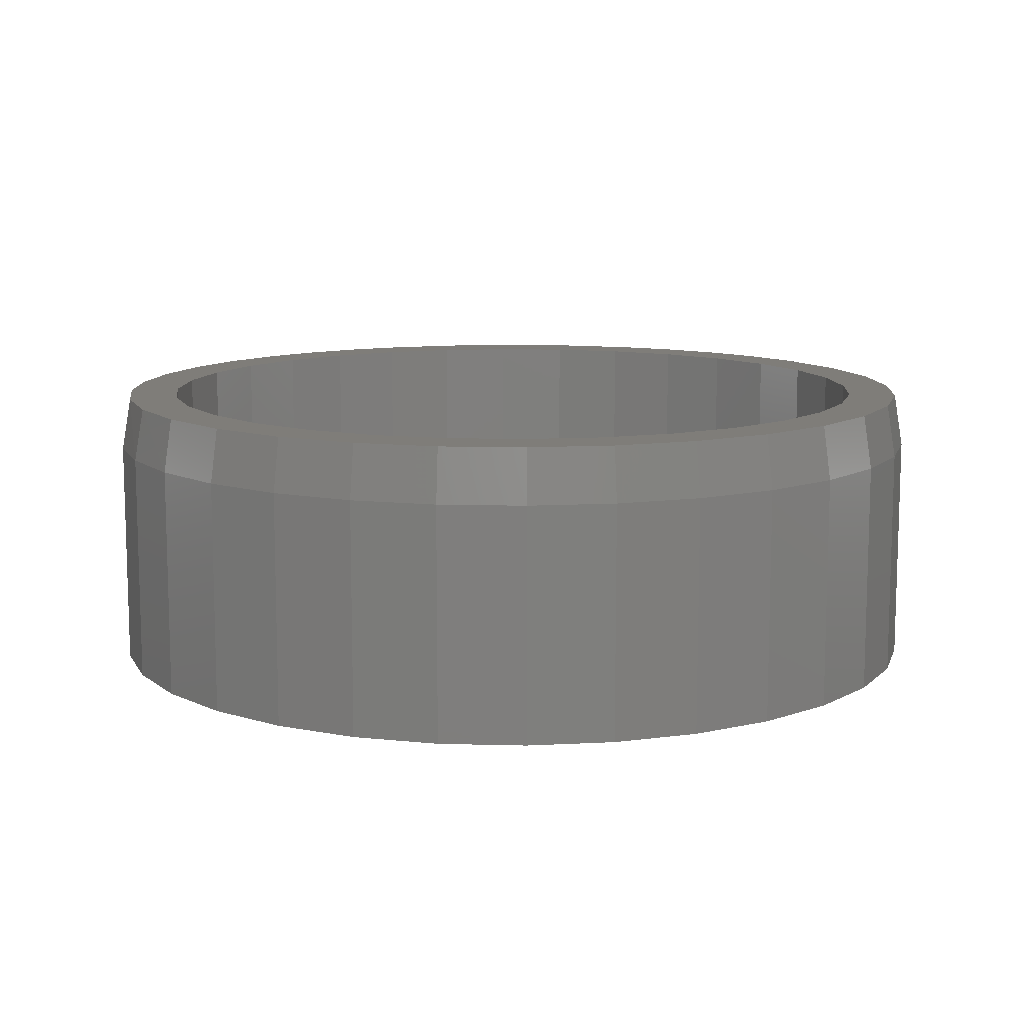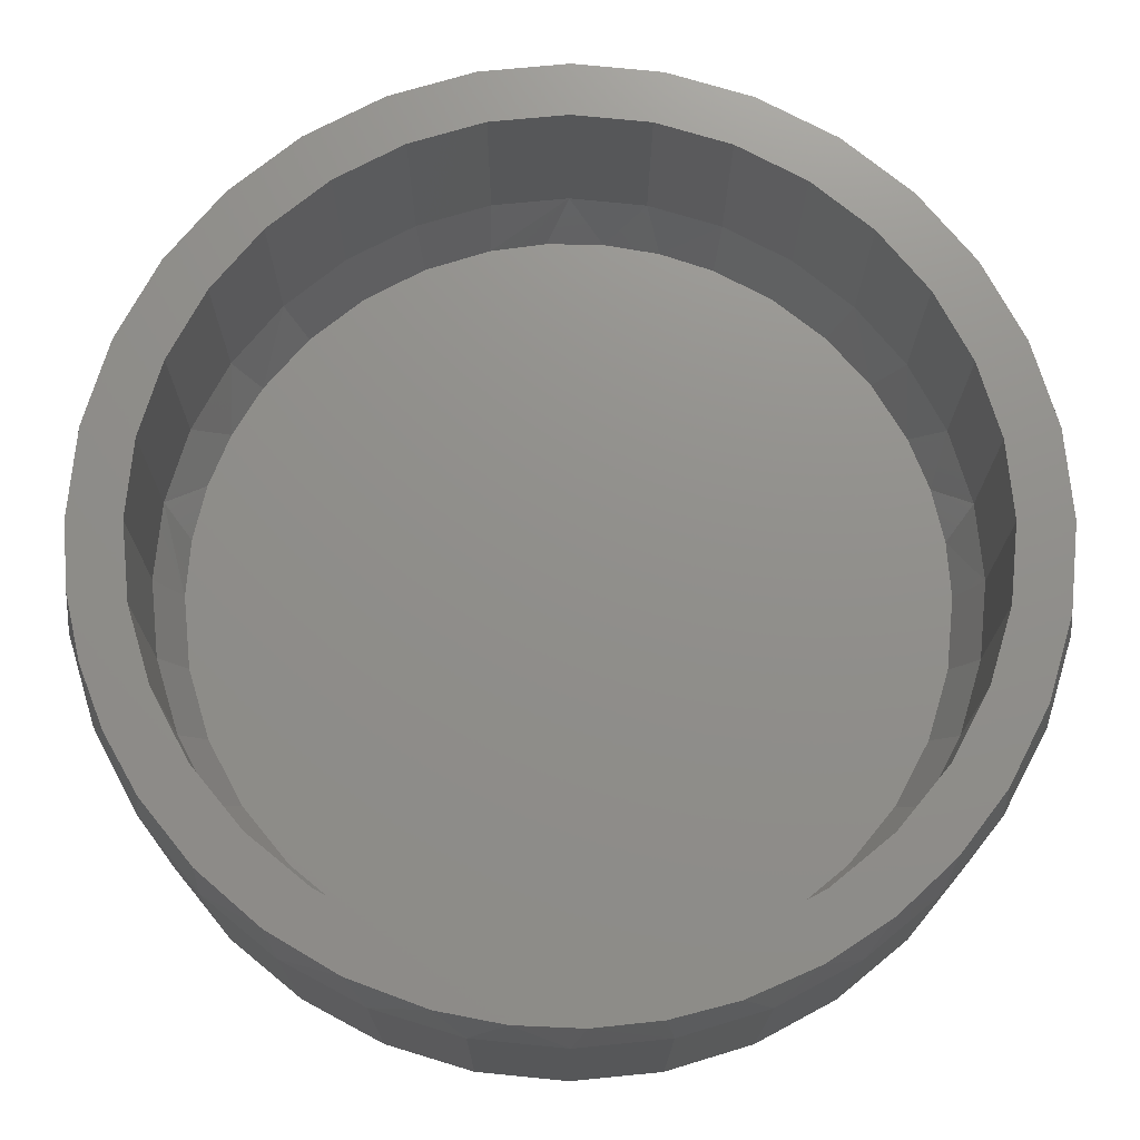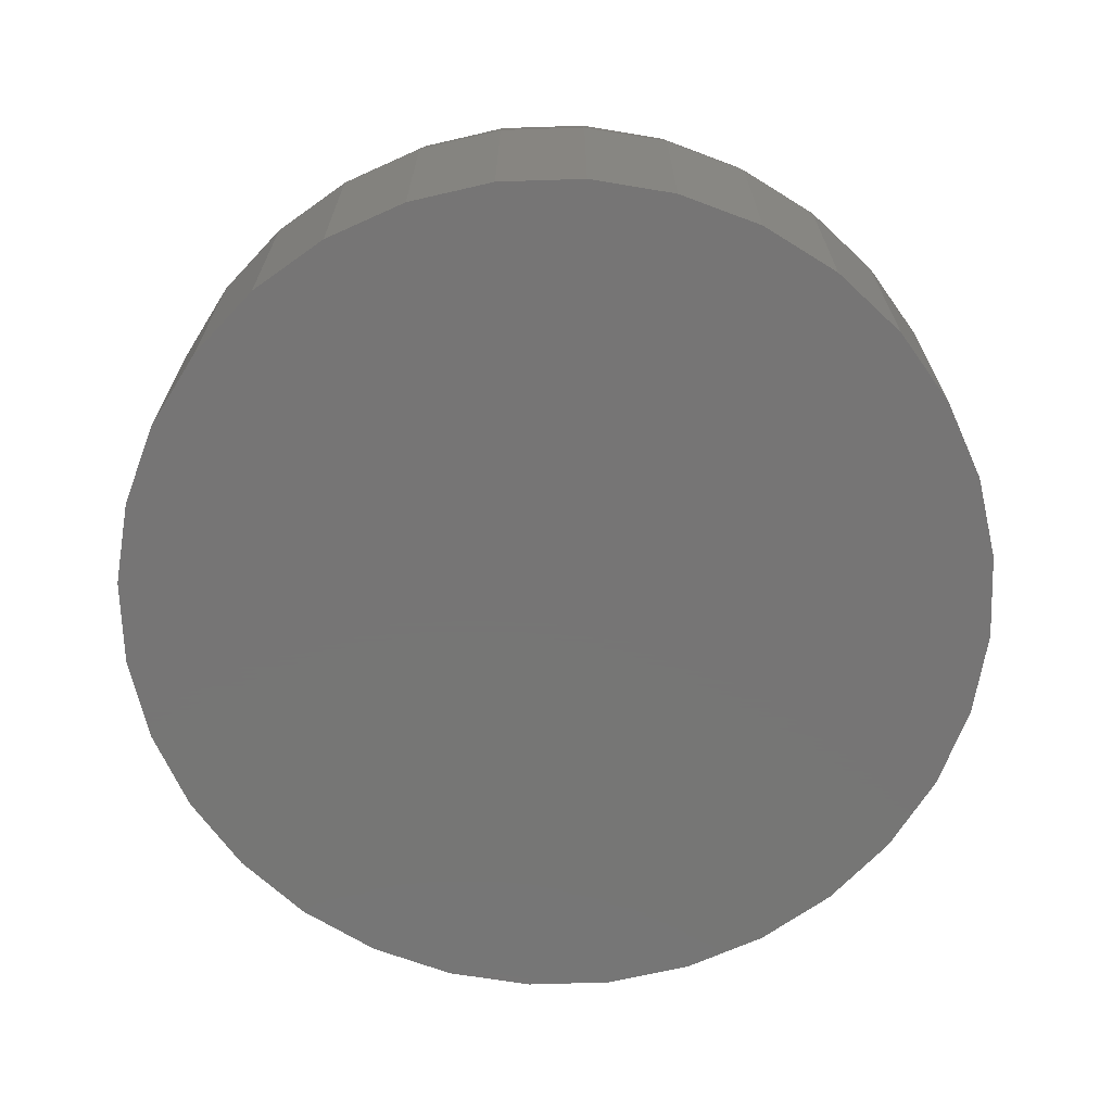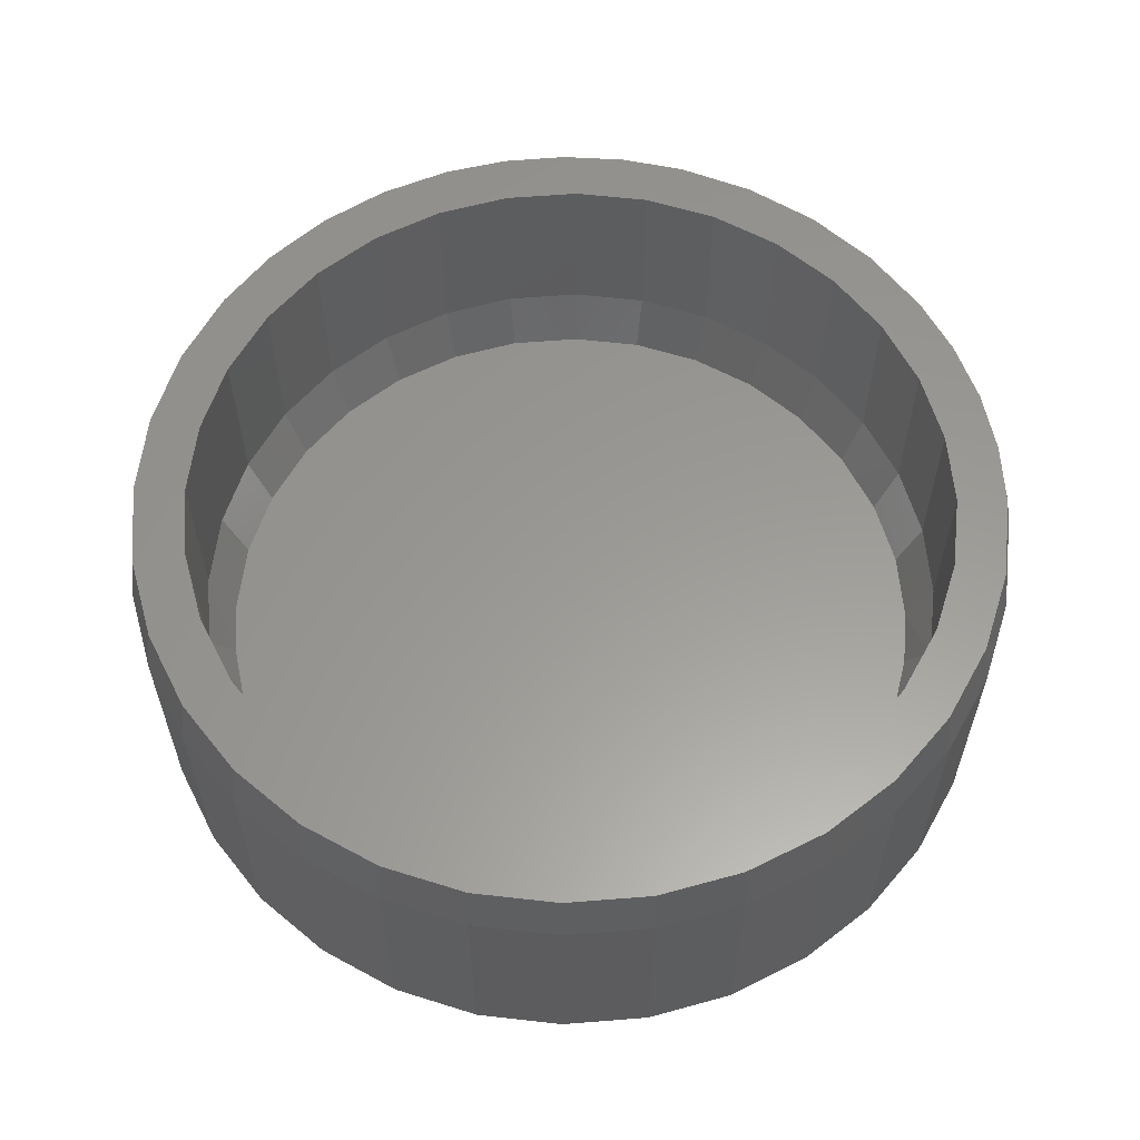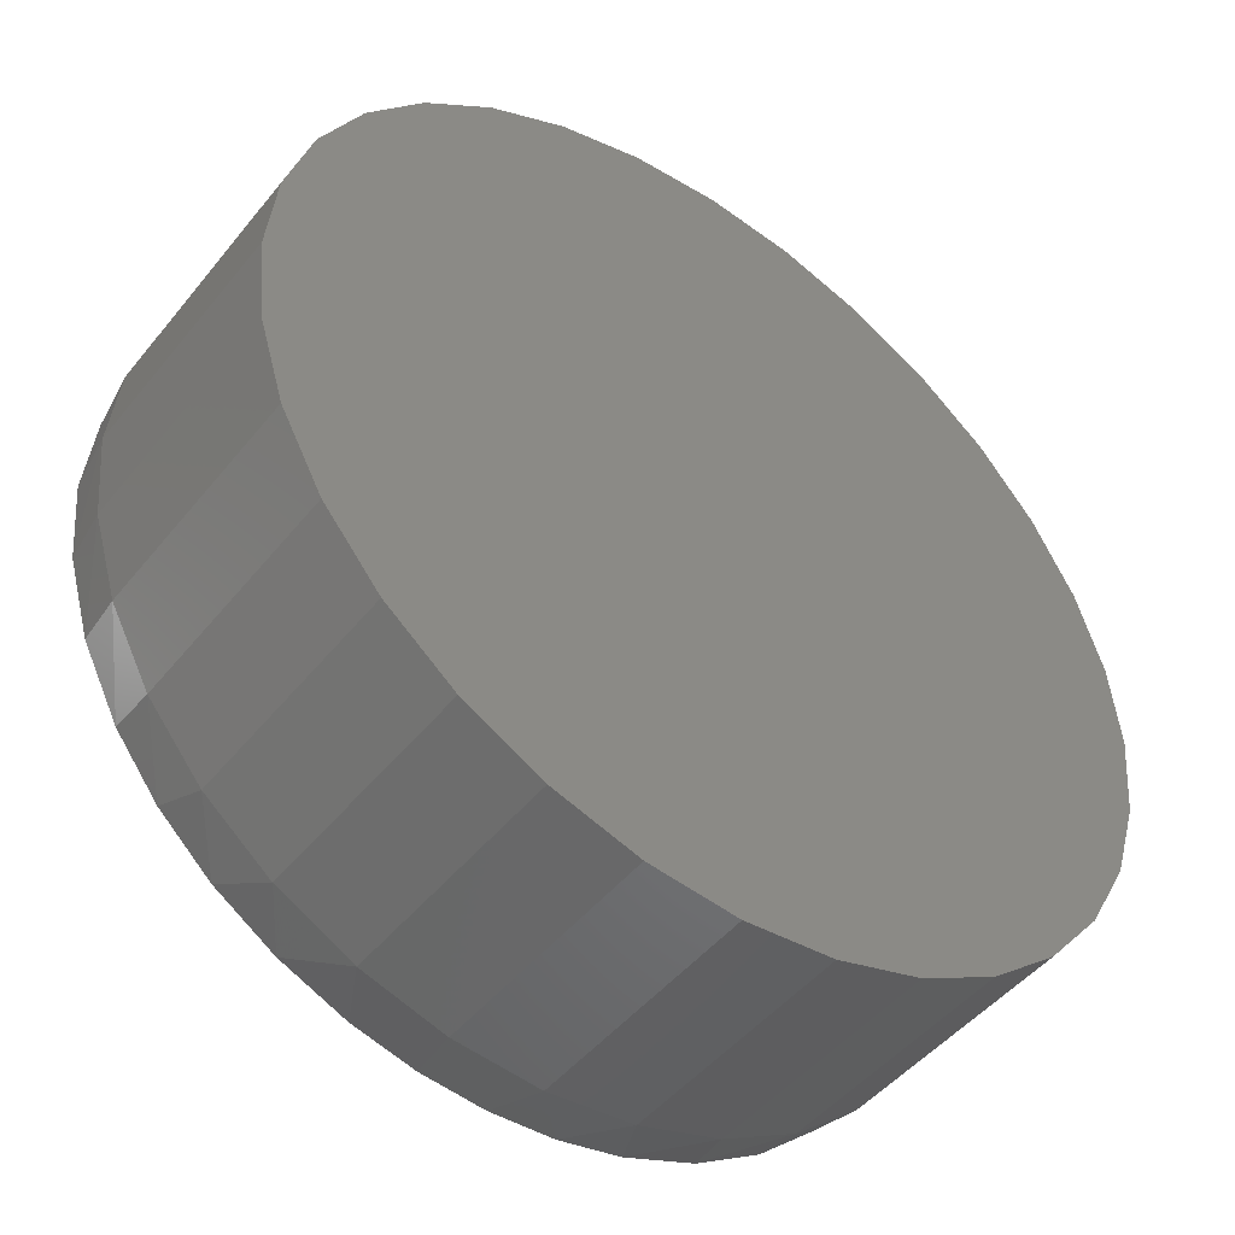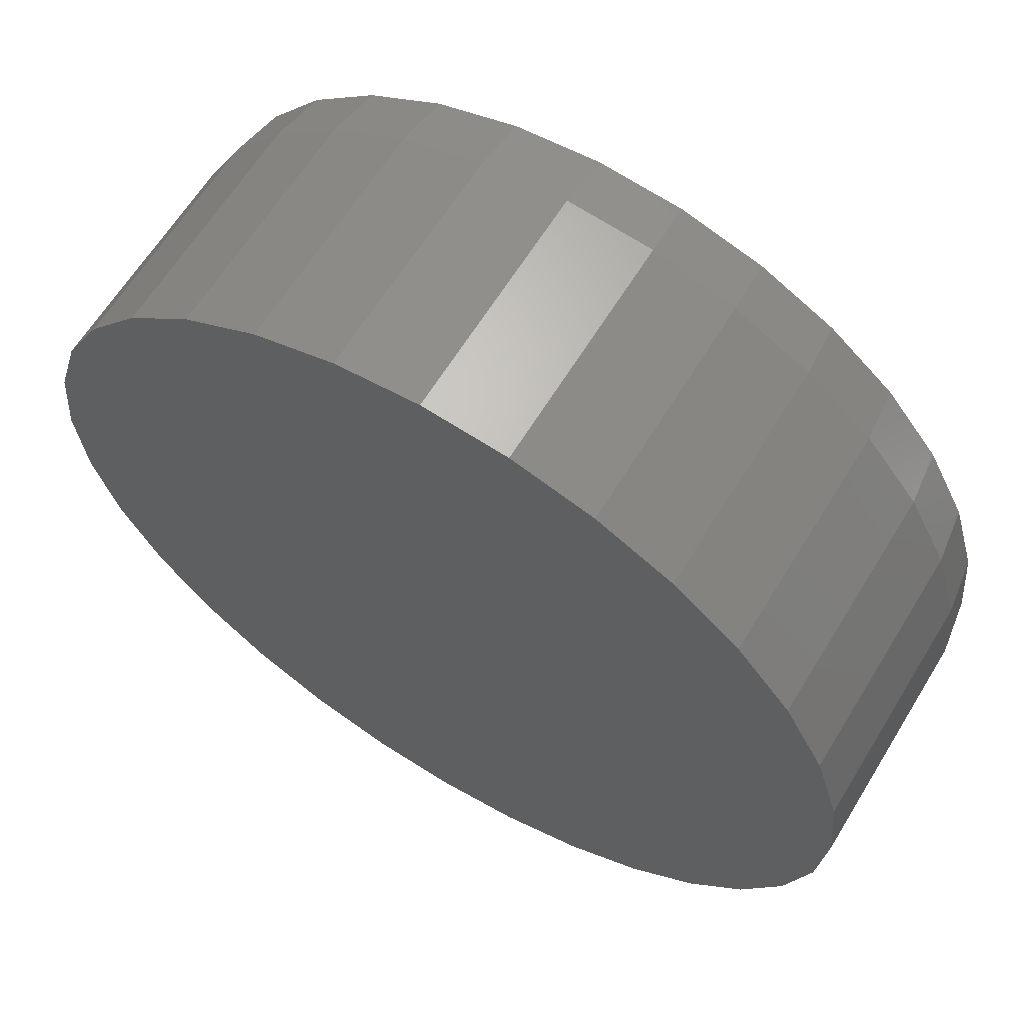
<metadata>
{"format":"stl","ext":"stl","renderer":"f3d","projection":"perspective","resolution":1024,"background":"white","views":[{"elev":10.9,"azim":144.4,"up":"+Z"},{"elev":-17.0,"azim":-0.3,"up":"+Y"},{"elev":-68.0,"azim":176.2,"up":"+Z"},{"elev":59.5,"azim":-179.0,"up":"+Z"},{"elev":-47.6,"azim":143.2,"up":"+Y"},{"elev":63.2,"azim":-148.6,"up":"+Y"}]}
</metadata>
<code>
# stl→obj: 198 verts, 392 faces
v 0.06451 0.6135 0.1016
v -0.03037 0.6151 0.1016
v -0.1244 0.6021 0.1016
v 0.158 0.5974 0.1016
v 0.2479 0.5671 0.1016
v -0.2327 0.5677 0.1016
v 0.3451 0.5151 0.1016
v -0.3329 0.5141 0.1016
v 0.4314 0.4466 0.1016
v -0.4216 0.4429 0.1016
v 0.5041 0.3639 0.1016
v -0.4957 0.3567 0.1016
v 0.561 0.2695 0.1016
v -0.5445 0.2752 0.1016
v 0.5952 0.1831 0.1016
v -0.5803 0.1872 0.1016
v 0.616 0.09263 0.1016
v -0.6021 0.09471 0.1016
v 0.623 8.327e-17 0.1016
v -0.6094 -7.447e-08 0.1016
v 0.6112 -0.1202 0.1016
v -0.5975 -0.1202 0.1016
v 0.5761 -0.2358 0.1016
v -0.5625 -0.2358 0.1016
v 0.5192 -0.3423 0.1016
v -0.5055 -0.3423 0.1016
v 0.4425 -0.4357 0.1016
v -0.4289 -0.4357 0.1016
v 0.3492 -0.5124 0.1016
v -0.3355 -0.5124 0.1016
v 0.2426 -0.5693 0.1016
v -0.229 -0.5693 0.1016
v 0.127 -0.6044 0.1016
v -0.1134 -0.6044 0.1016
v 0.006826 -0.6162 0.1016
v 0.006826 -0.6553 0.1953
v 0.1347 -0.6427 0.5
v 0.1347 -0.6427 0.1953
v 0.2576 -0.6054 0.5
v 0.2576 -0.6054 0.1953
v 0.3709 -0.5448 0.5
v 0.3709 -0.5448 0.1953
v 0.4702 -0.4633 0.5
v 0.4702 -0.4633 0.1953
v 0.5517 -0.364 0.5
v 0.5517 -0.364 0.1953
v 0.6122 -0.2508 0.5
v 0.6122 -0.2508 0.1953
v 0.6495 -0.1278 0.5
v 0.6495 -0.1278 0.1953
v 0.6621 0 0.5
v 0.6621 0 0.1953
v 0.006826 -0.6553 0.5
v -0.121 -0.6427 0.1953
v -0.121 -0.6427 0.5
v -0.2439 -0.6054 0.1953
v -0.2439 -0.6054 0.5
v -0.3572 -0.5448 0.1953
v -0.3572 -0.5448 0.5
v -0.4565 -0.4633 0.1953
v -0.4565 -0.4633 0.5
v -0.538 -0.364 0.1953
v -0.538 -0.364 0.5
v -0.5986 -0.2508 0.1953
v -0.5986 -0.2508 0.5
v -0.6358 -0.1278 0.1953
v -0.6358 -0.1278 0.5
v -0.6484 8.024e-17 0.1953
v -0.6484 8.024e-17 0.5
v 0.006826 0.6553 0.1953
v -0.121 0.6427 0.5
v -0.121 0.6427 0.1953
v -0.2439 0.6054 0.5
v -0.2439 0.6054 0.1953
v -0.3572 0.5448 0.5
v -0.3572 0.5448 0.1953
v -0.4565 0.4633 0.5
v -0.4565 0.4633 0.1953
v -0.538 0.364 0.5
v -0.538 0.364 0.1953
v -0.5986 0.2508 0.5
v -0.5986 0.2508 0.1953
v -0.6358 0.1278 0.5
v -0.6358 0.1278 0.1953
v 0.006826 0.6553 0.5
v 0.1347 0.6427 0.1953
v 0.1347 0.6427 0.5
v 0.2576 0.6054 0.1953
v 0.2576 0.6054 0.5
v 0.3709 0.5448 0.1953
v 0.3709 0.5448 0.5
v 0.4702 0.4633 0.1953
v 0.4702 0.4633 0.5
v 0.5517 0.364 0.1953
v 0.5517 0.364 0.5
v 0.6122 0.2508 0.1953
v 0.6122 0.2508 0.5
v 0.6495 0.1278 0.1953
v 0.6495 0.1278 0.5
v 0.1412 -0.7302 0.5
v 0.2478 -0.7024 0.5
v 0.03156 -0.7419 0.5
v -0.07857 -0.7372 0.5
v -0.1868 -0.7163 0.5
v 0.3618 -0.6525 0.5
v -0.3109 -0.6703 0.5
v -0.4249 -0.6031 0.5
v 0.1527 0.728 0.5
v 0.007895 0.7423 0.5
v -0.1369 0.728 0.5
v -0.2762 0.6858 0.5
v -0.6093 0.4124 0.5
v -0.517 0.5249 0.5
v -0.4045 0.6172 0.5
v -0.5251 -0.5166 0.5
v -0.6084 -0.4138 0.5
v -0.6626 -0.3185 0.5
v -0.7022 -0.2163 0.5
v -0.7263 -0.1093 0.5
v -0.7344 1.726e-08 0.5
v -0.7201 0.1448 0.5
v -0.6779 0.2841 0.5
v 0.2919 0.6858 0.5
v 0.4203 0.6172 0.5
v 0.5328 0.5249 0.5
v 0.6251 0.4124 0.5
v 0.6937 0.2841 0.5
v 0.7359 0.1448 0.5
v 0.7502 -1.11e-16 0.5
v 0.7368 -0.1403 0.5
v 0.6971 -0.2755 0.5
v 0.6326 -0.4008 0.5
v 0.5569 -0.4995 0.5
v 0.4658 -0.5842 0.5
v 0.7658 0 0
v 0.7658 -1.856e-16 0.4062
v 0.7512 -0.1479 0
v 0.7512 -0.1479 0.4062
v 0.7081 -0.29 0
v 0.7081 -0.29 0.4062
v 0.6381 -0.4211 0
v 0.6381 -0.4211 0.4062
v 0.5438 -0.5359 0
v 0.5438 -0.5359 0.4062
v 0.429 -0.6302 0
v 0.429 -0.6302 0.4062
v 0.2979 -0.7002 0
v 0.2979 -0.7002 0.4062
v 0.1558 -0.7433 0
v 0.1558 -0.7433 0.4062
v 0.007895 -0.7579 0
v 0.007895 -0.7579 0.4062
v -0.14 -0.7433 0
v -0.14 -0.7433 0.4062
v -0.2821 -0.7002 0
v -0.2821 -0.7002 0.4062
v -0.4132 -0.6302 0
v -0.4132 -0.6302 0.4062
v -0.528 -0.5359 0
v -0.528 -0.5359 0.4062
v -0.6223 -0.4211 0
v -0.6223 -0.4211 0.4062
v -0.6923 -0.29 0
v -0.6923 -0.29 0.4062
v -0.7354 -0.1479 0
v -0.7354 -0.1479 0.4062
v -0.75 9.281e-17 0
v -0.75 9.281e-17 0.4062
v -0.7354 0.1479 0
v -0.7354 0.1479 0.4062
v -0.6923 0.29 0
v -0.6923 0.29 0.4062
v -0.6223 0.4211 0
v -0.6223 0.4211 0.4062
v -0.528 0.5359 0
v -0.528 0.5359 0.4062
v -0.4132 0.6302 0
v -0.4132 0.6302 0.4062
v -0.2821 0.7002 0
v -0.2821 0.7002 0.4062
v -0.14 0.7433 0
v -0.14 0.7433 0.4062
v 0.007895 0.7579 0
v 0.007895 0.7579 0.4062
v 0.1558 0.7433 0
v 0.1558 0.7433 0.4062
v 0.2979 0.7002 0
v 0.2979 0.7002 0.4062
v 0.429 0.6302 0
v 0.429 0.6302 0.4062
v 0.5438 0.5359 0
v 0.5438 0.5359 0.4062
v 0.6381 0.4211 0
v 0.6381 0.4211 0.4062
v 0.7081 0.29 0
v 0.7081 0.29 0.4062
v 0.7512 0.1479 0
v 0.7512 0.1479 0.4062
f 1 2 3
f 1 3 4
f 4 3 5
f 5 3 6
f 5 6 7
f 7 6 8
f 7 8 9
f 9 8 10
f 9 10 11
f 11 10 12
f 11 12 13
f 13 12 14
f 13 14 15
f 15 14 16
f 15 16 17
f 17 16 18
f 17 18 19
f 19 18 20
f 19 20 21
f 21 20 22
f 21 22 23
f 23 22 24
f 23 24 25
f 25 24 26
f 25 26 27
f 27 26 28
f 27 28 29
f 29 28 30
f 29 30 31
f 31 30 32
f 31 32 33
f 33 32 34
f 33 34 35
f 36 37 38
f 38 37 39
f 38 39 40
f 40 39 41
f 40 41 42
f 42 41 43
f 42 43 44
f 44 43 45
f 44 45 46
f 46 45 47
f 46 47 48
f 48 47 49
f 48 49 50
f 50 49 51
f 50 51 52
f 37 36 53
f 53 36 54
f 53 54 55
f 55 54 56
f 55 56 57
f 57 56 58
f 57 58 59
f 59 58 60
f 59 60 61
f 61 60 62
f 61 62 63
f 63 62 64
f 63 64 65
f 65 64 66
f 65 66 67
f 67 66 68
f 67 68 69
f 70 71 72
f 72 71 73
f 72 73 74
f 74 73 75
f 74 75 76
f 76 75 77
f 76 77 78
f 78 77 79
f 78 79 80
f 80 79 81
f 80 81 82
f 82 81 83
f 82 83 84
f 84 83 69
f 84 69 68
f 71 70 85
f 85 70 86
f 85 86 87
f 87 86 88
f 87 88 89
f 89 88 90
f 89 90 91
f 91 90 92
f 91 92 93
f 93 92 94
f 93 94 95
f 95 94 96
f 95 96 97
f 97 96 98
f 97 98 99
f 99 98 52
f 99 52 51
f 16 82 84
f 14 80 82
f 14 82 16
f 86 70 1
f 1 70 2
f 94 11 13
f 94 92 11
f 11 92 9
f 13 15 96
f 96 94 13
f 98 96 15
f 19 52 17
f 17 52 98
f 17 98 15
f 68 20 84
f 84 20 18
f 84 18 16
f 2 70 3
f 3 70 72
f 3 72 6
f 6 72 74
f 6 74 8
f 8 74 76
f 8 76 10
f 10 76 78
f 10 78 12
f 12 78 80
f 12 80 14
f 9 92 7
f 7 92 90
f 7 90 5
f 5 90 88
f 5 88 4
f 4 88 86
f 4 86 1
f 36 34 54
f 54 34 32
f 54 32 56
f 56 32 30
f 56 30 58
f 58 30 28
f 58 28 60
f 60 28 26
f 60 26 62
f 62 26 24
f 62 24 64
f 64 24 22
f 64 22 66
f 66 22 20
f 66 20 68
f 34 36 35
f 35 36 38
f 35 38 33
f 33 38 40
f 33 40 31
f 31 40 42
f 31 42 29
f 29 42 44
f 29 44 27
f 27 44 46
f 27 46 25
f 25 46 48
f 25 48 23
f 23 48 50
f 23 50 21
f 21 50 52
f 21 52 19
f 100 101 53
f 102 100 53
f 102 53 103
f 53 104 103
f 53 101 105
f 106 104 53
f 106 53 55
f 106 55 57
f 106 57 107
f 108 109 85
f 85 109 110
f 85 110 111
f 112 77 113
f 113 77 75
f 113 75 114
f 114 75 73
f 114 73 111
f 111 73 71
f 111 71 85
f 107 57 115
f 115 57 59
f 115 59 116
f 116 59 61
f 116 61 117
f 117 61 63
f 117 63 118
f 118 63 65
f 118 65 119
f 119 65 67
f 119 67 120
f 120 67 69
f 120 69 121
f 121 69 83
f 121 83 122
f 122 83 81
f 122 81 112
f 112 81 79
f 112 79 77
f 108 85 123
f 123 85 87
f 123 87 124
f 124 87 89
f 124 89 125
f 125 89 91
f 125 91 126
f 126 91 93
f 126 93 95
f 126 95 127
f 127 95 97
f 127 97 128
f 128 97 99
f 128 99 129
f 129 99 51
f 129 51 130
f 130 51 49
f 130 49 131
f 131 49 47
f 131 47 132
f 132 47 45
f 132 45 133
f 133 45 43
f 133 43 134
f 134 43 41
f 134 41 39
f 134 39 105
f 105 39 37
f 105 37 53
f 135 136 137
f 137 136 138
f 137 138 139
f 139 138 140
f 139 140 141
f 141 140 142
f 141 142 143
f 143 142 144
f 143 144 145
f 145 144 146
f 145 146 147
f 147 146 148
f 147 148 149
f 149 148 150
f 149 150 151
f 151 150 152
f 151 152 153
f 153 152 154
f 153 154 155
f 155 154 156
f 155 156 157
f 157 156 158
f 157 158 159
f 159 158 160
f 159 160 161
f 161 160 162
f 161 162 163
f 163 162 164
f 163 164 165
f 165 164 166
f 165 166 167
f 167 166 168
f 167 168 169
f 169 168 170
f 169 170 171
f 171 170 172
f 171 172 173
f 173 172 174
f 173 174 175
f 175 174 176
f 175 176 177
f 177 176 178
f 177 178 179
f 179 178 180
f 179 180 181
f 181 180 182
f 181 182 183
f 183 182 184
f 183 184 185
f 185 184 186
f 185 186 187
f 187 186 188
f 187 188 189
f 189 188 190
f 189 190 191
f 191 190 192
f 191 192 193
f 193 192 194
f 193 194 195
f 195 194 196
f 195 196 197
f 197 196 198
f 197 198 135
f 135 198 136
f 166 164 118
f 164 162 117
f 118 164 117
f 162 160 116
f 117 162 116
f 160 158 107
f 115 160 107
f 158 156 106
f 107 158 106
f 156 154 104
f 106 156 104
f 154 152 103
f 104 154 103
f 152 150 102
f 103 152 102
f 150 148 101
f 100 150 101
f 148 146 105
f 101 148 105
f 146 144 134
f 105 146 134
f 144 142 133
f 134 144 133
f 142 140 132
f 133 142 132
f 140 138 131
f 132 140 131
f 115 116 160
f 100 102 150
f 131 138 130
f 130 138 136
f 130 136 129
f 118 119 166
f 166 119 120
f 166 120 168
f 184 108 186
f 186 108 123
f 186 123 188
f 188 123 124
f 188 124 190
f 190 124 125
f 190 125 192
f 192 125 126
f 192 126 194
f 194 126 127
f 194 127 196
f 196 127 128
f 196 128 198
f 198 128 129
f 198 129 136
f 108 184 109
f 109 184 182
f 109 182 110
f 110 182 180
f 110 180 111
f 111 180 178
f 111 178 114
f 114 178 176
f 114 176 113
f 113 176 174
f 113 174 112
f 112 174 172
f 112 172 122
f 122 172 170
f 122 170 121
f 121 170 168
f 121 168 120
f 183 185 181
f 151 153 149
f 149 153 155
f 149 155 147
f 147 155 157
f 147 157 145
f 145 157 159
f 145 159 143
f 143 159 161
f 143 161 141
f 141 161 163
f 141 163 139
f 139 163 165
f 139 165 137
f 137 165 167
f 137 167 135
f 135 167 169
f 135 169 197
f 197 169 171
f 197 171 195
f 195 171 173
f 195 173 193
f 193 173 175
f 193 175 191
f 191 175 177
f 191 177 189
f 189 177 179
f 189 179 187
f 187 179 181
f 187 181 185

</code>
